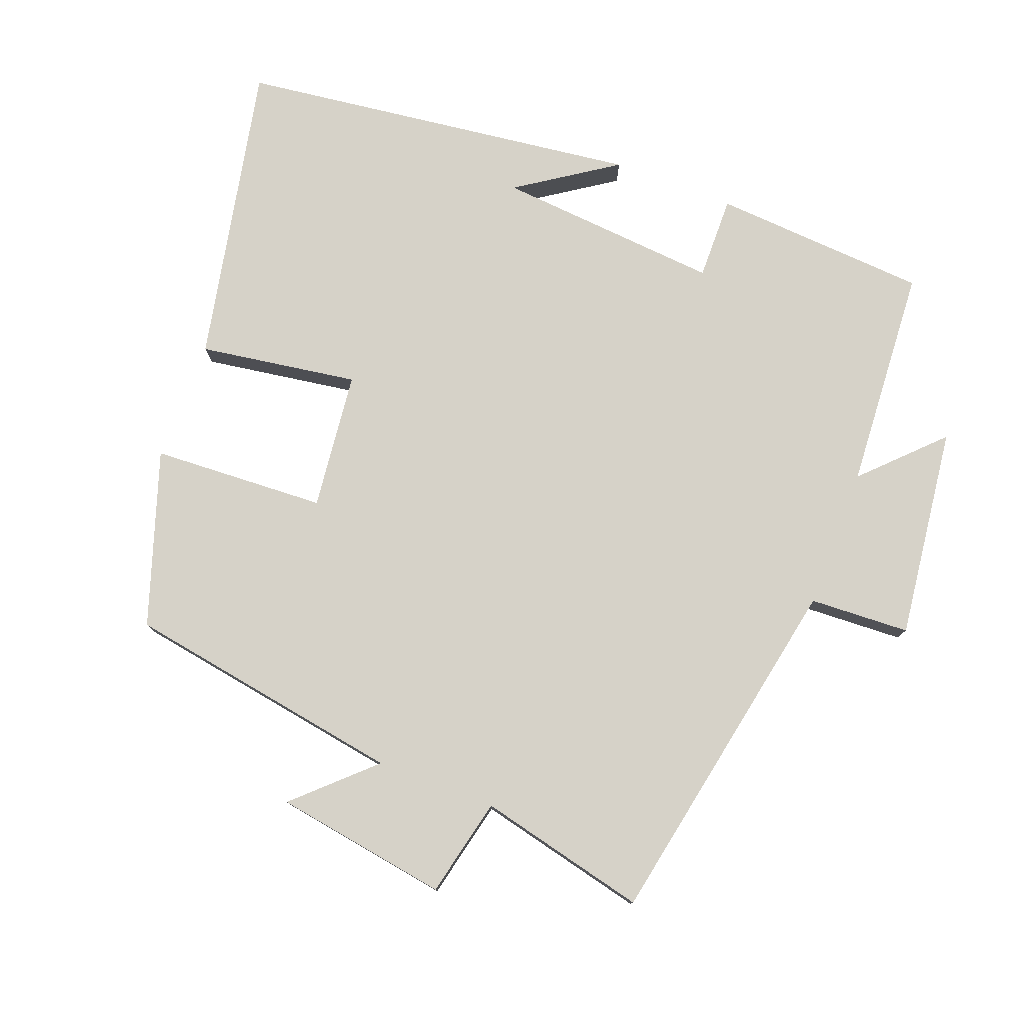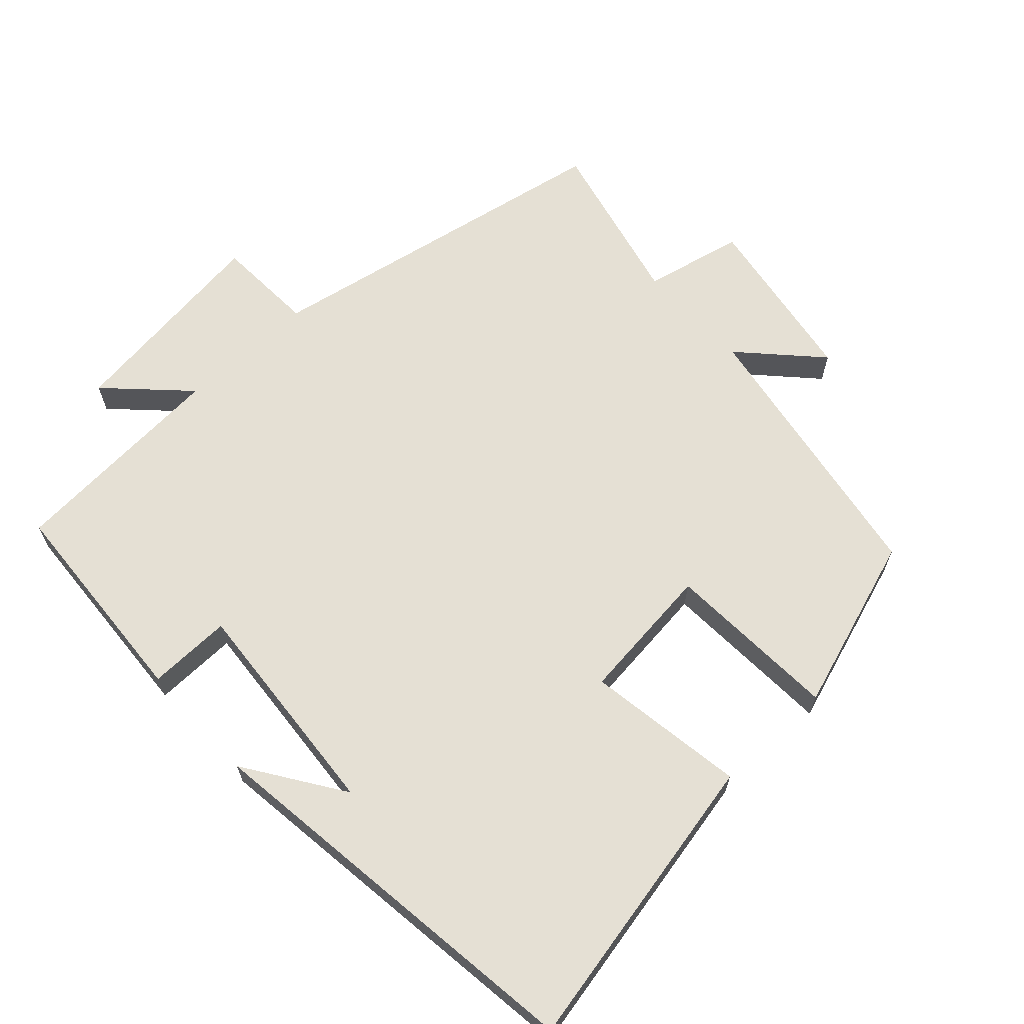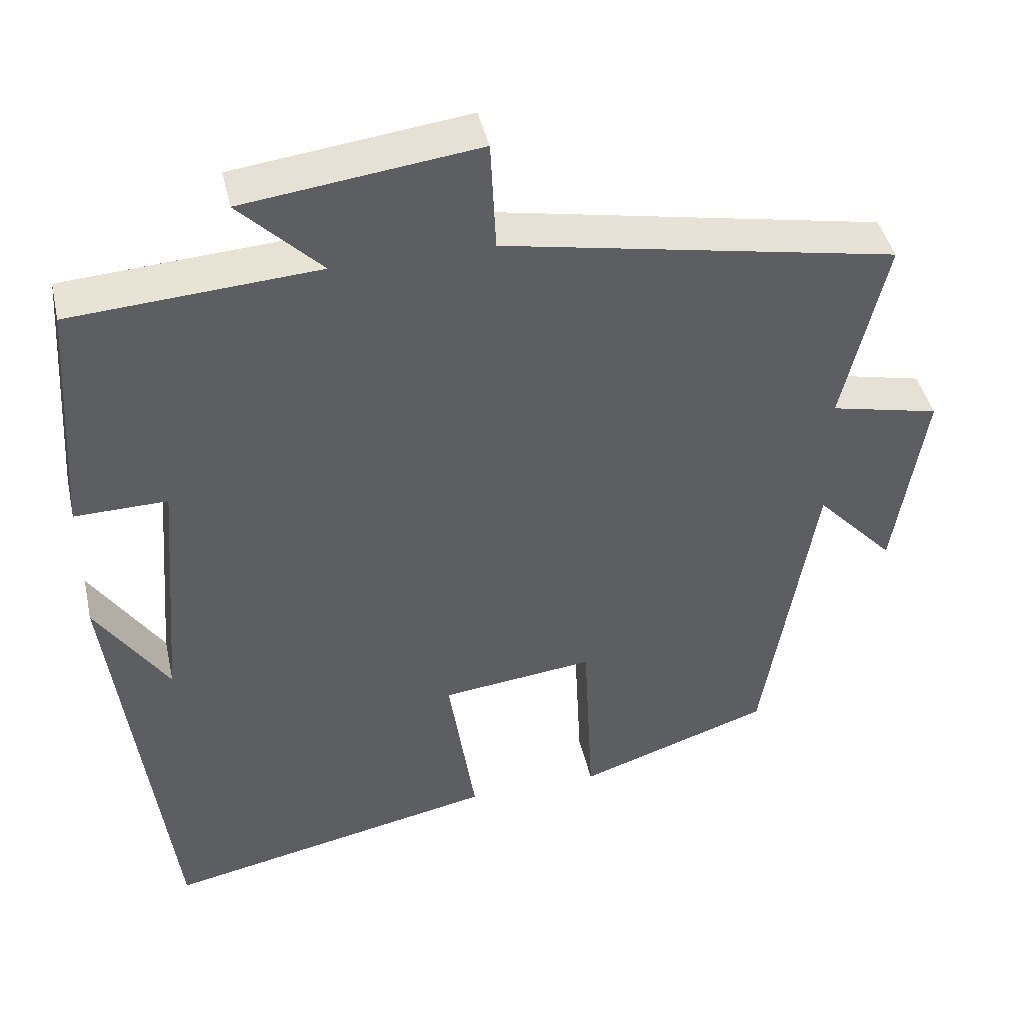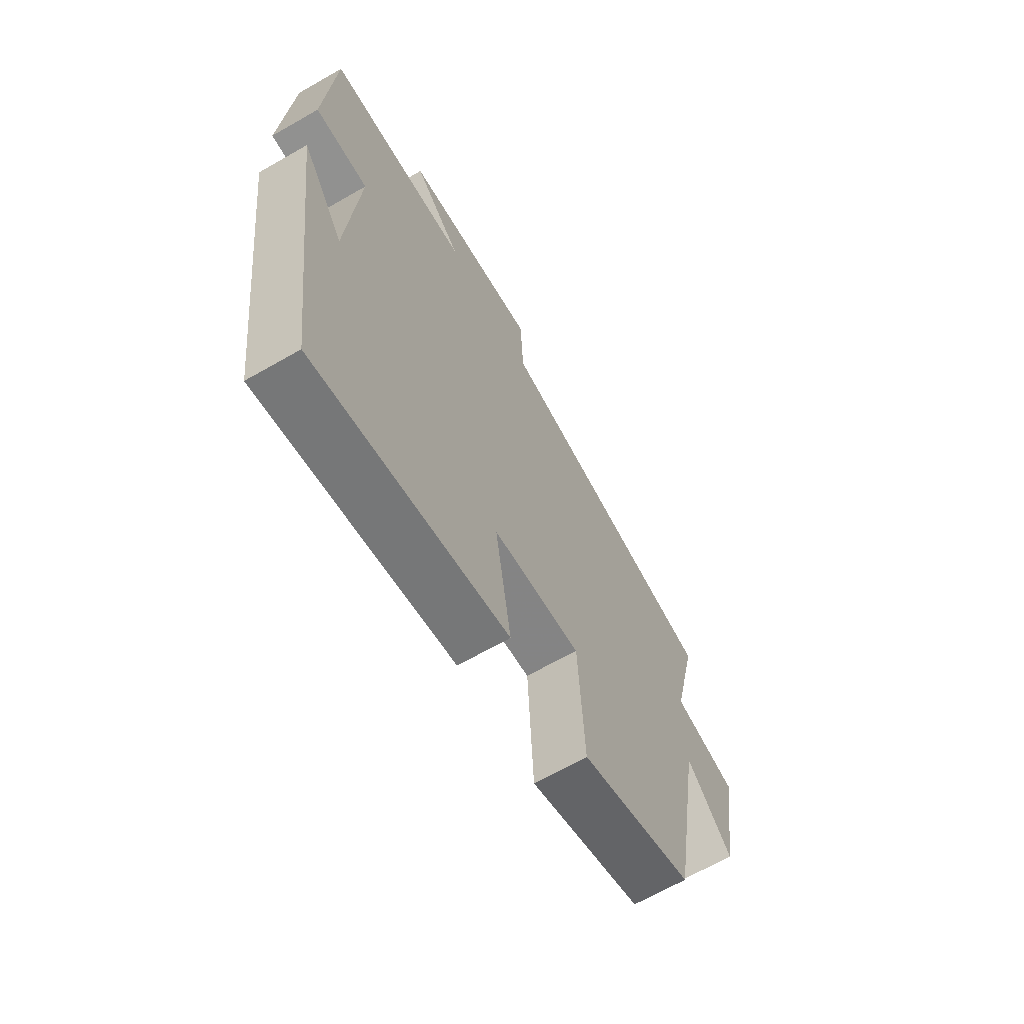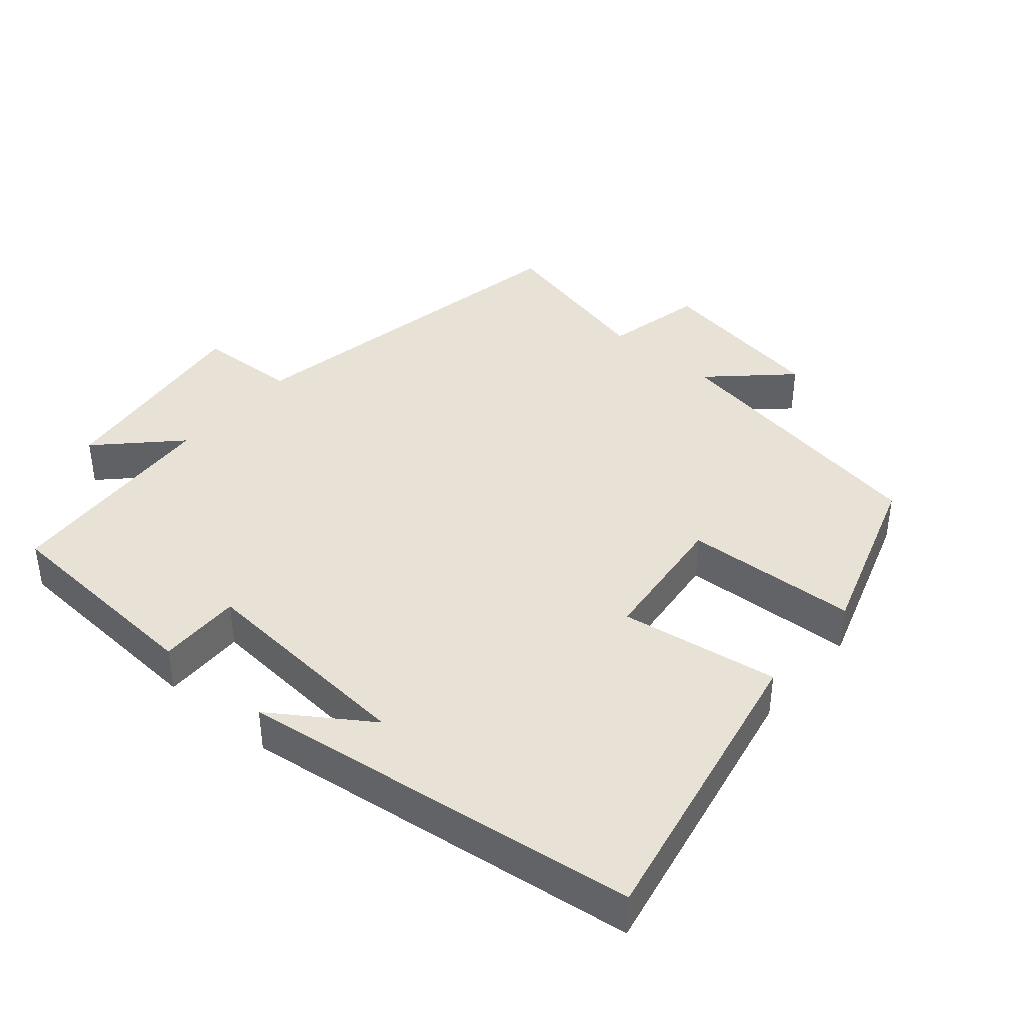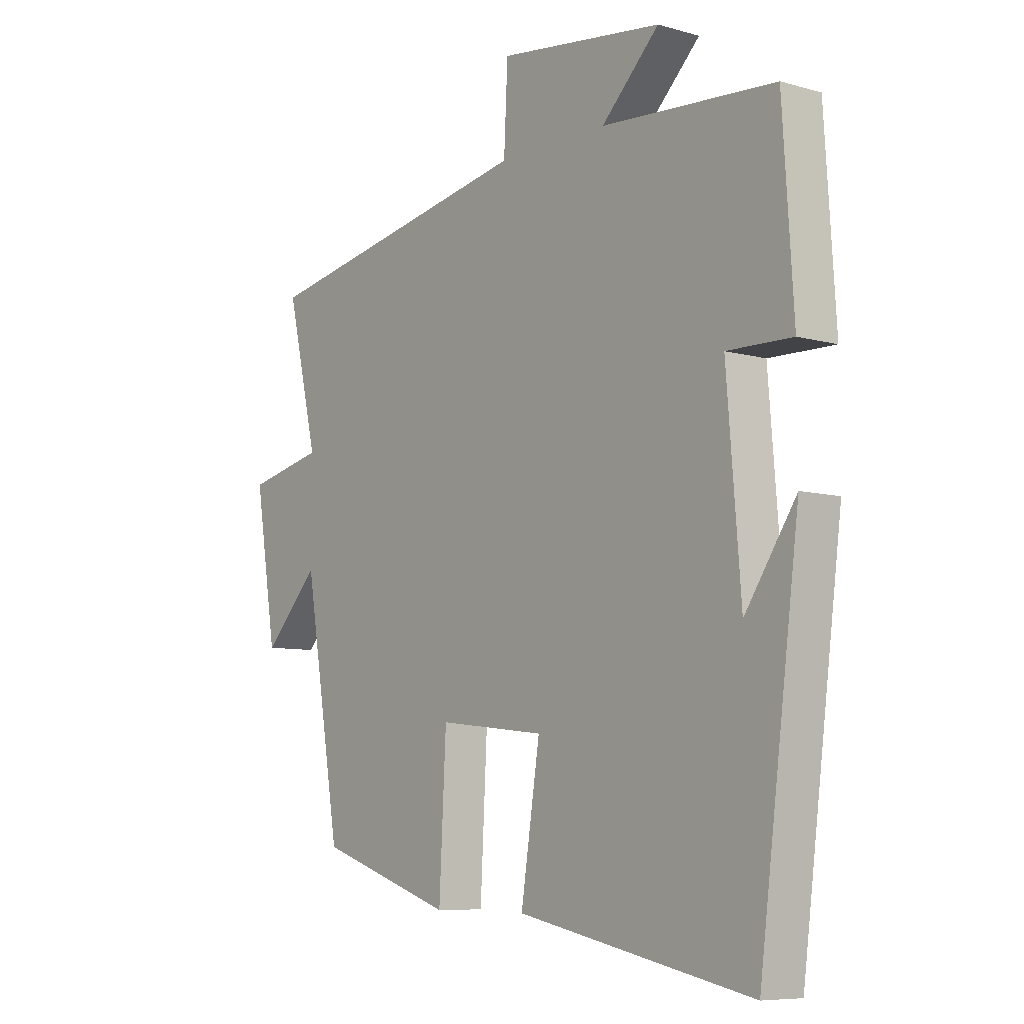
<metadata>
{"format":"obj","ext":"obj","renderer":"f3d","projection":"perspective","resolution":1024,"background":"white","views":[{"elev":78.1,"azim":-69.1,"up":"+Y"},{"elev":65.3,"azim":137.3,"up":"+Y"},{"elev":43.0,"azim":167.3,"up":"+Z"},{"elev":-66.7,"azim":119.9,"up":"+Z"},{"elev":40.3,"azim":130.6,"up":"+Y"},{"elev":-7.7,"azim":51.5,"up":"+Z"}]}
</metadata>
<code>
v -0.557 0.07 0.402
v -0.044 0.07 0.5
v -0.037 0.07 0.644
v 0.267 0.07 0.606
v 0.16 0.07 0.5
v 0.48 0.07 0.479
v 0.5 0.07 0.169
v 0.38 0.07 0.171
v 0.406 0.07 -0.151
v 0.5 0.07 -0.011
v 0.426 0.07 -0.588
v -0.007 0.07 -0.5
v 0.028 0.07 -0.272
v -0.17 0.07 -0.25
v -0.183 0.07 -0.5
v -0.433 0.07 -0.417
v -0.5 0.07 -0.015
v -0.602 0.07 -0.123
v -0.642 0.07 0.127
v -0.5 0.07 0.159
v -0.557 0 0.402
v -0.044 0 0.5
v -0.037 0 0.644
v 0.267 0 0.606
v 0.16 0 0.5
v 0.48 0 0.479
v 0.5 0 0.169
v 0.38 0 0.171
v 0.406 0 -0.151
v 0.5 0 -0.011
v 0.426 0 -0.588
v -0.007 0 -0.5
v 0.028 0 -0.272
v -0.17 0 -0.25
v -0.183 0 -0.5
v -0.433 0 -0.417
v -0.5 0 -0.015
v -0.602 0 -0.123
v -0.642 0 0.127
v -0.5 0 0.159
f 17 18 19 20
f 16 17 20
f 15 16 20
f 14 15 20
f 20 1 2
f 14 20 2
f 13 14 2
f 11 12 13
f 9 10 11
f 13 2 3
f 11 13 3
f 9 11 3
f 8 9 3
f 5 6 7 8
f 3 4 5
f 3 5 8
f 40 39 38 37
f 40 37 36
f 40 36 35
f 40 35 34
f 22 21 40
f 22 40 34
f 22 34 33
f 33 32 31
f 31 30 29
f 23 22 33
f 23 33 31
f 23 31 29
f 23 29 28
f 28 27 26 25
f 25 24 23
f 28 25 23
f 1 21 22 2
f 2 22 23 3
f 3 23 24 4
f 4 24 25 5
f 5 25 26 6
f 6 26 27 7
f 7 27 28 8
f 8 28 29 9
f 9 29 30 10
f 10 30 31 11
f 11 31 32 12
f 12 32 33 13
f 13 33 34 14
f 14 34 35 15
f 15 35 36 16
f 16 36 37 17
f 17 37 38 18
f 18 38 39 19
f 19 39 40 20
f 20 40 21 1

</code>
